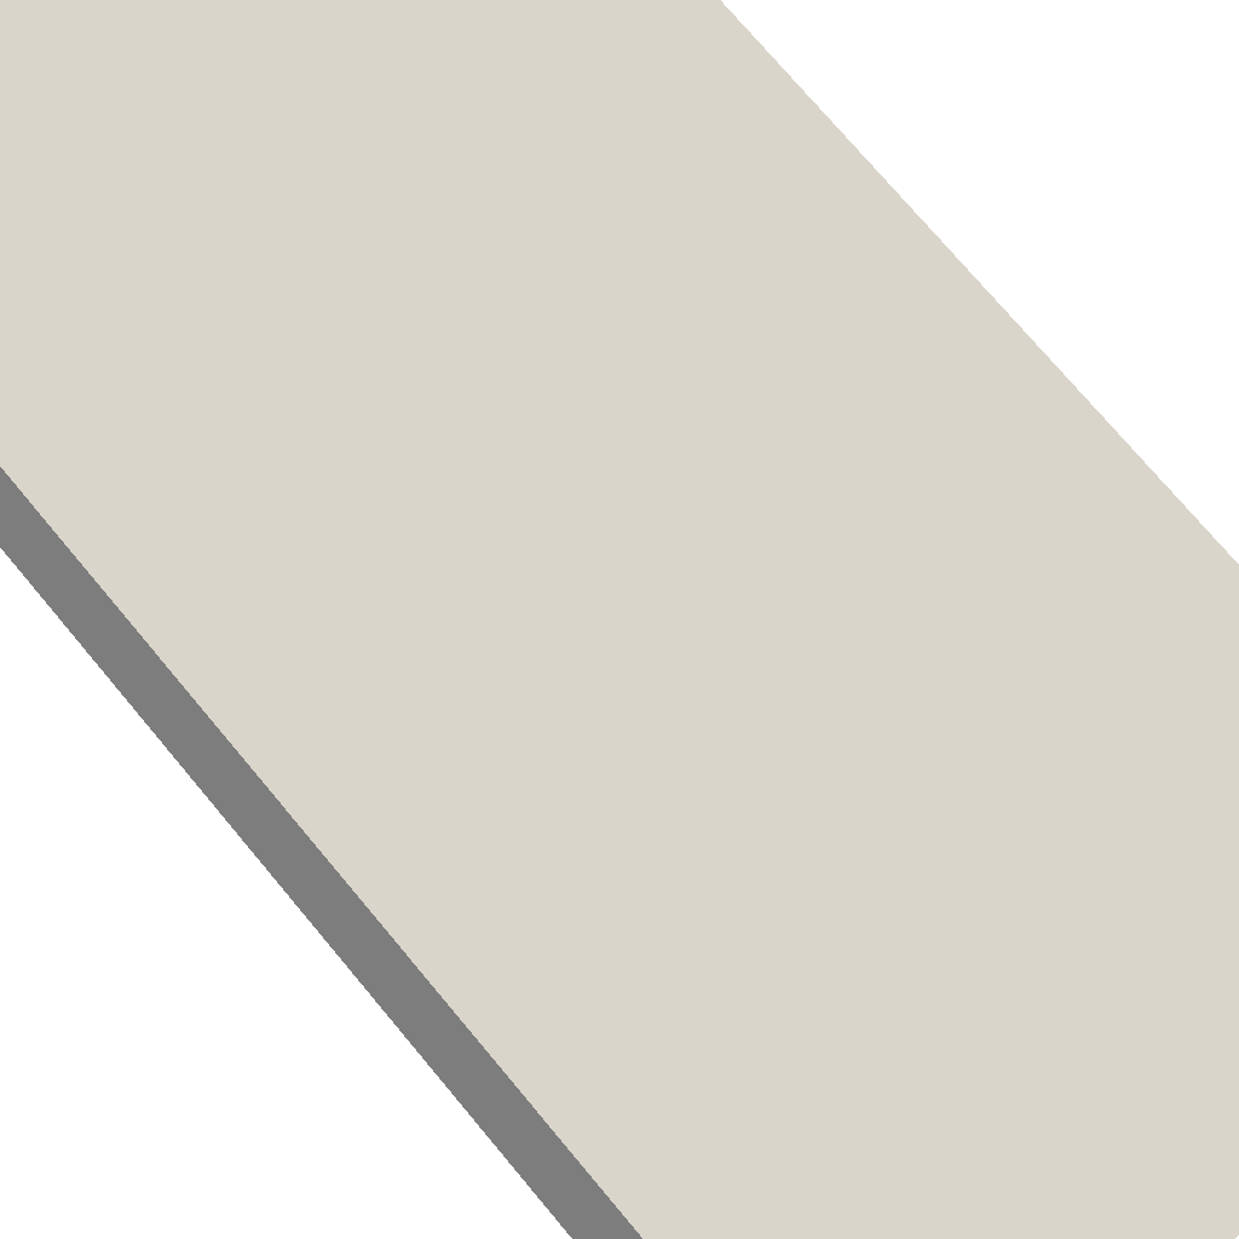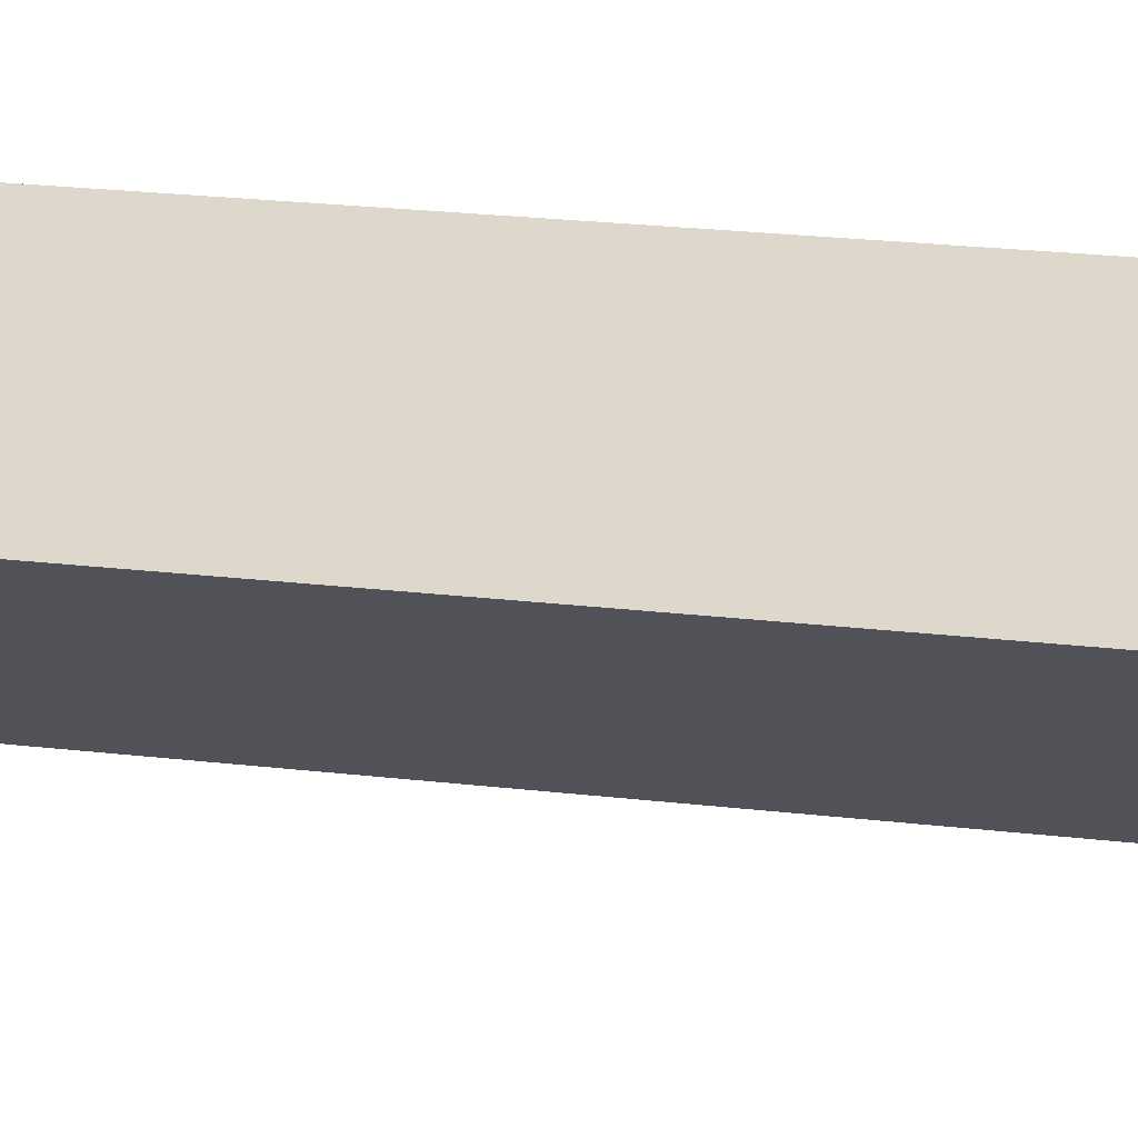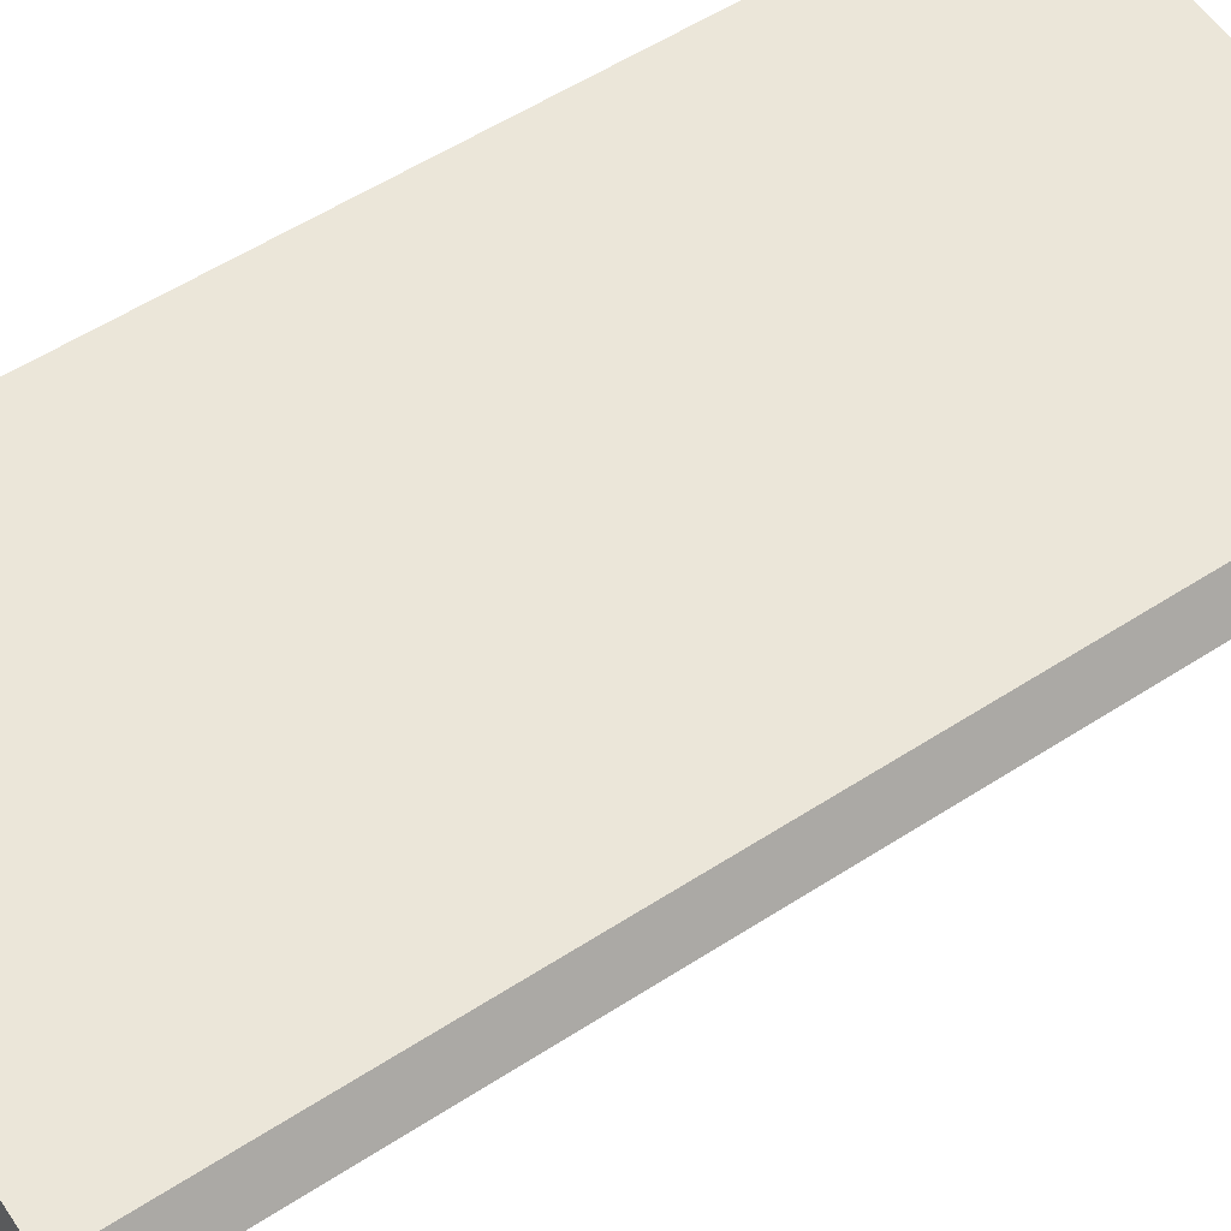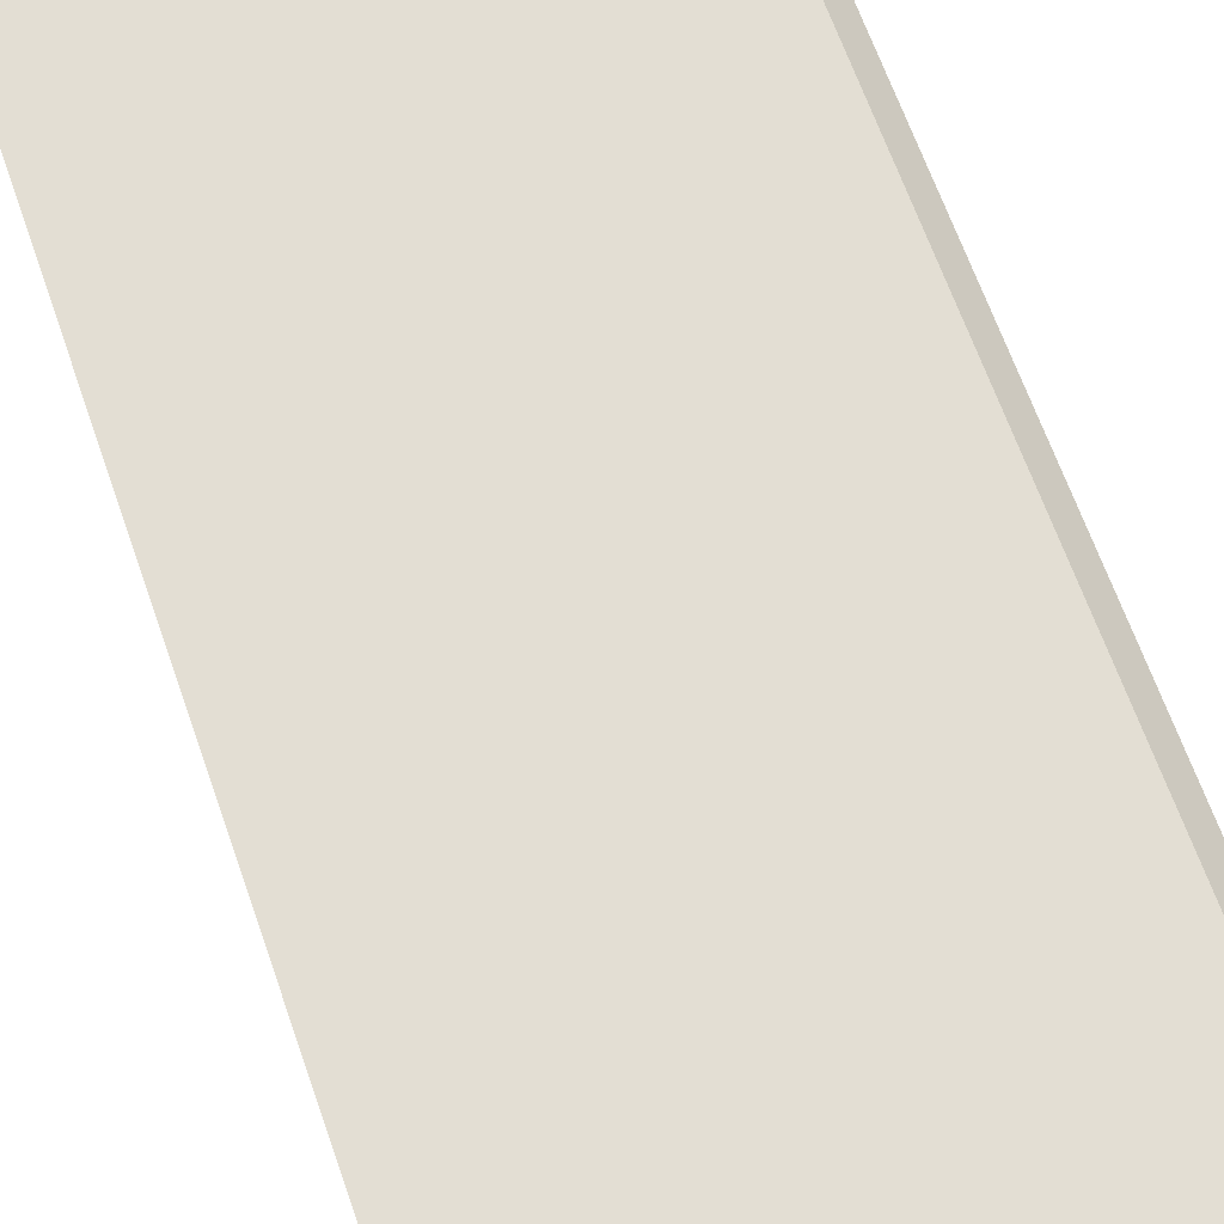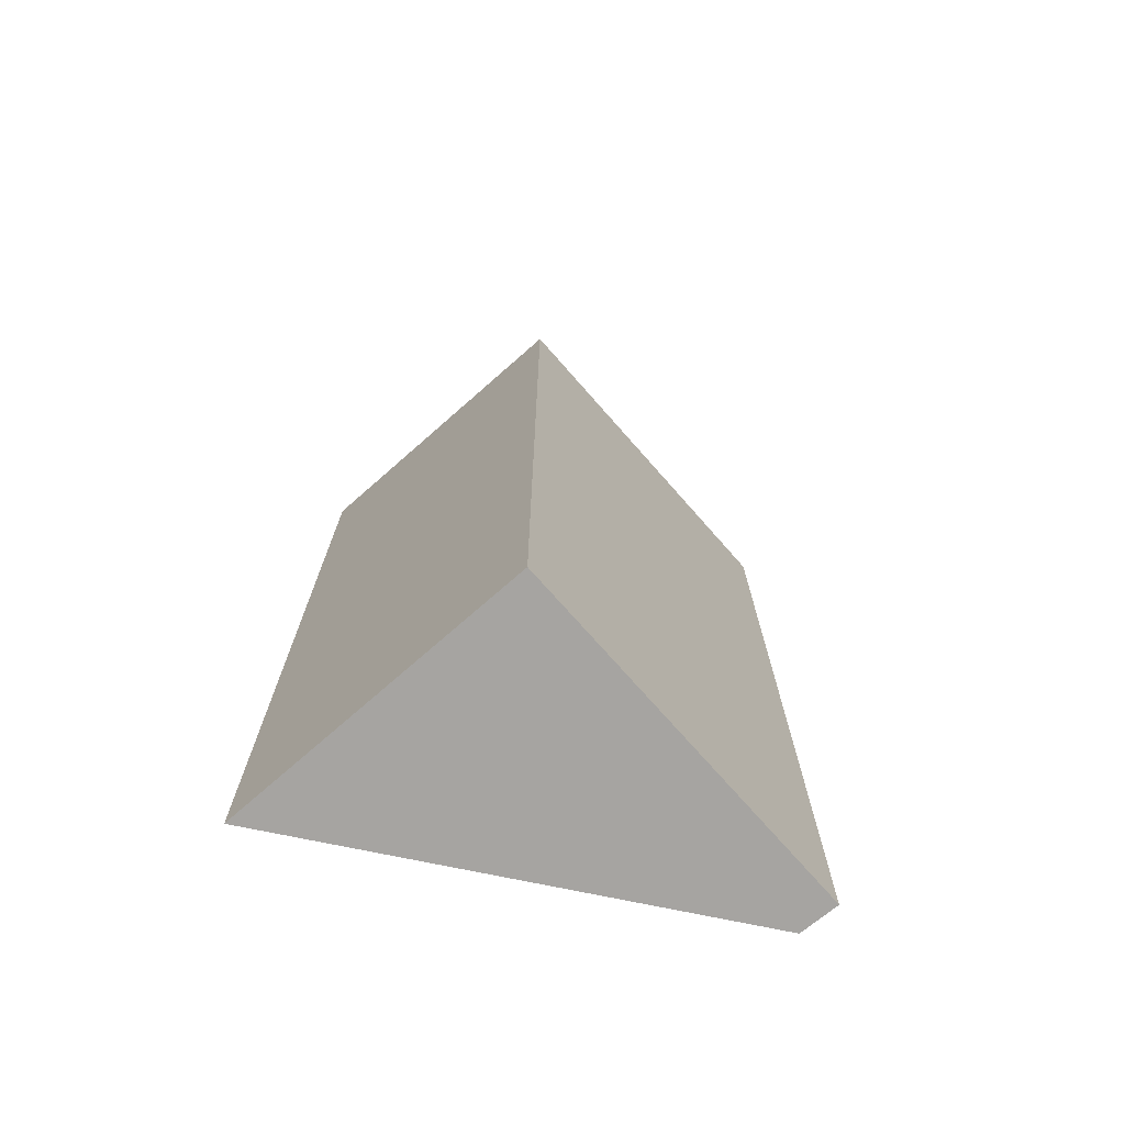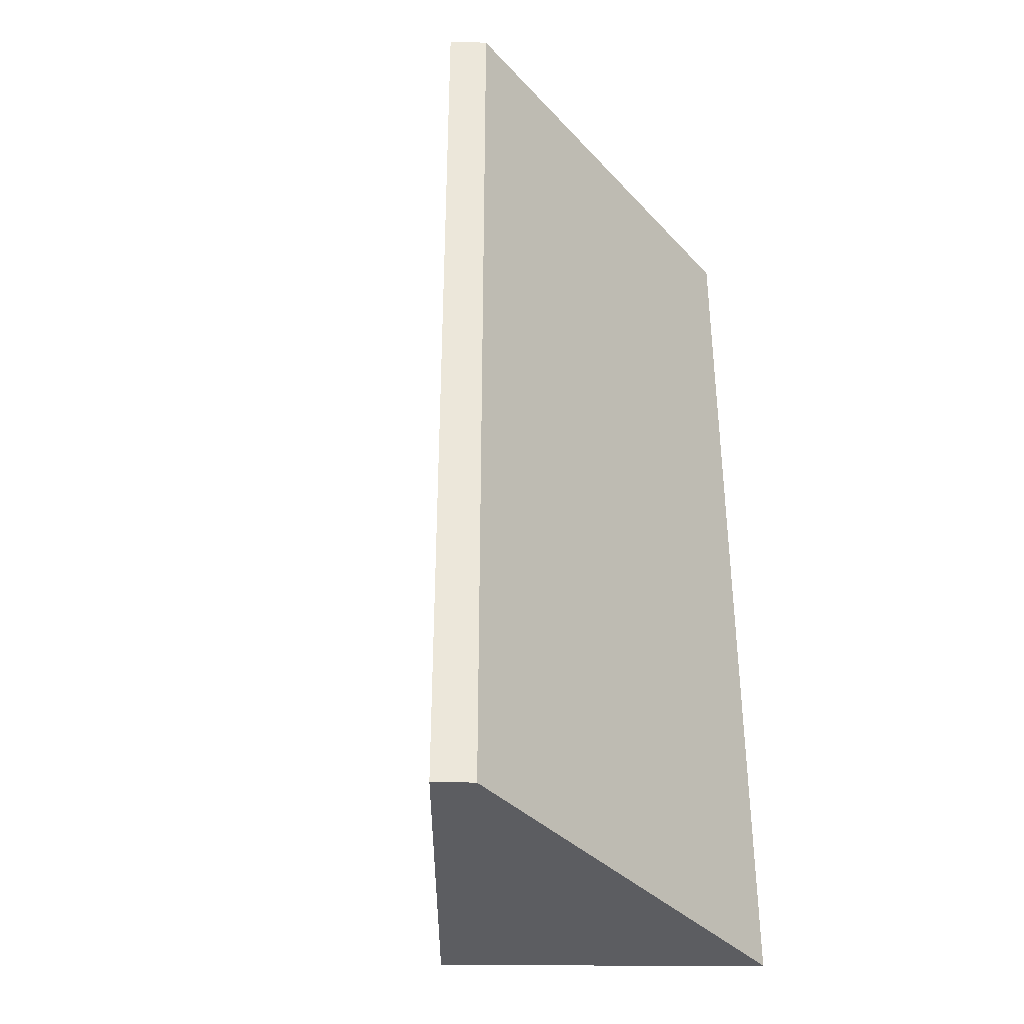
<metadata>
{"format":"obj","ext":"obj","renderer":"f3d","projection":"perspective","resolution":1024,"background":"white","views":[{"elev":74.3,"azim":-39.9,"up":"+Z"},{"elev":31.1,"azim":98.7,"up":"+Z"},{"elev":57.1,"azim":-123.8,"up":"+Z"},{"elev":67.2,"azim":160.5,"up":"+Z"},{"elev":-73.5,"azim":168.2,"up":"+Y"},{"elev":-36.7,"azim":-53.3,"up":"+Y"}]}
</metadata>
<code>
v  0 8.649 5.296e-16
v  4.505 8.649 0.285
v  2.747 8.649 -2.06
v  0.231 8.649 0.285
v  4.505 -1.745e-17 0.285
v  2.747 1.261e-16 -2.06
v  0 0 0
v  0.231 -1.745e-17 0.285
g defaultobject
f 1 2 3
f 2 1 4
f 5 3 2
f 3 5 6
f 6 1 3
f 1 6 7
f 7 4 1
f 4 7 8
f 8 2 4
f 2 8 5
f 8 6 5
f 6 8 7

</code>
